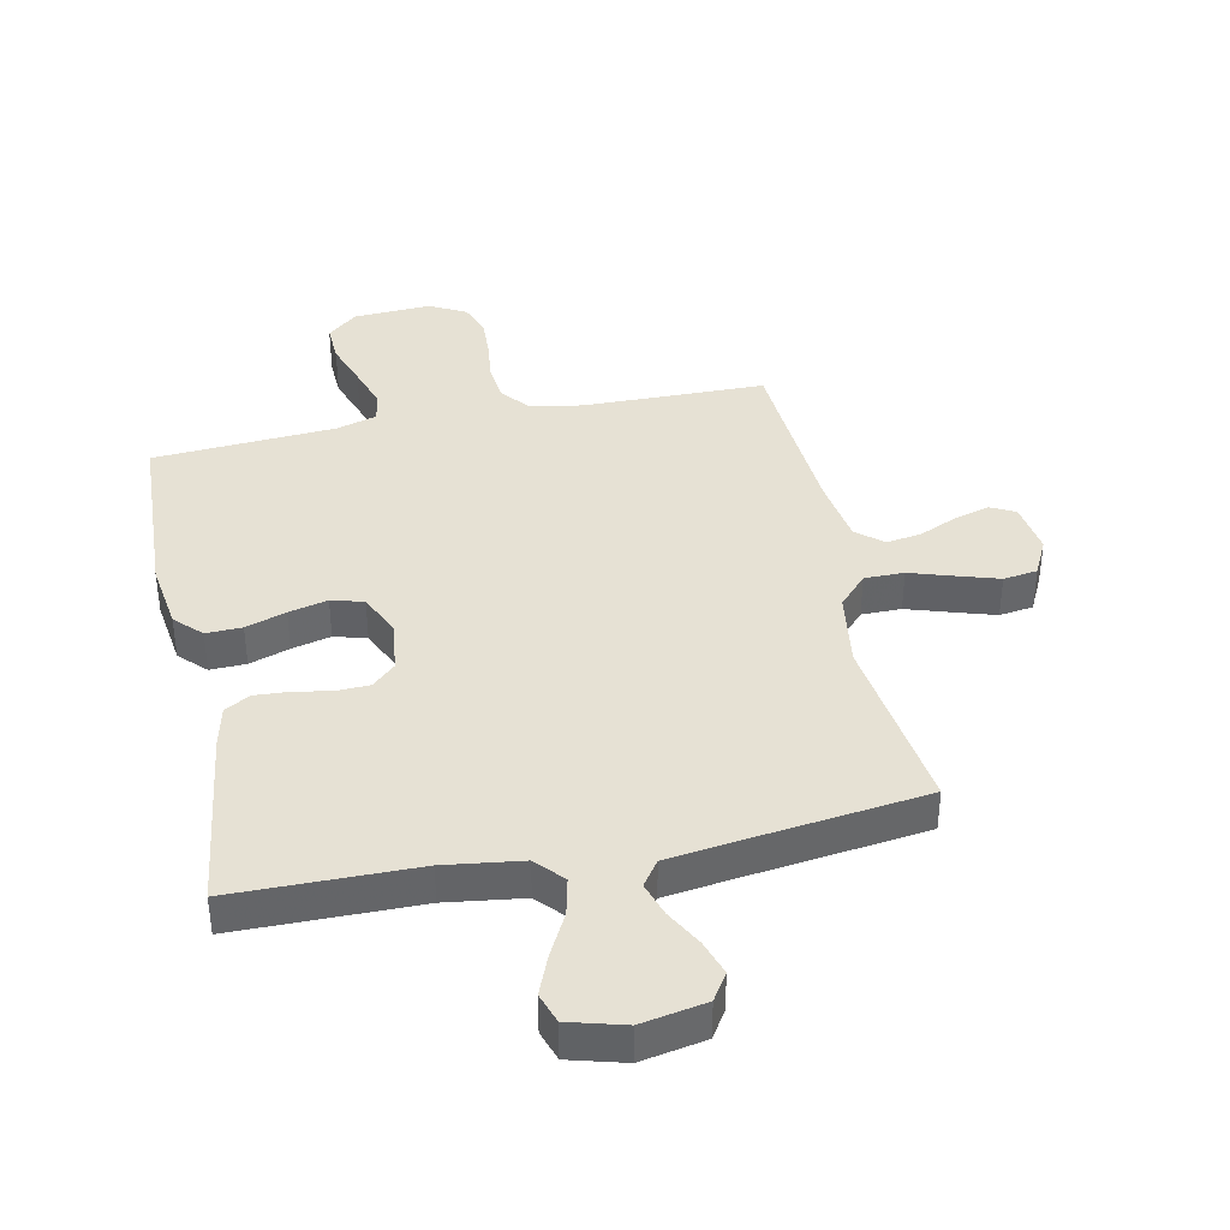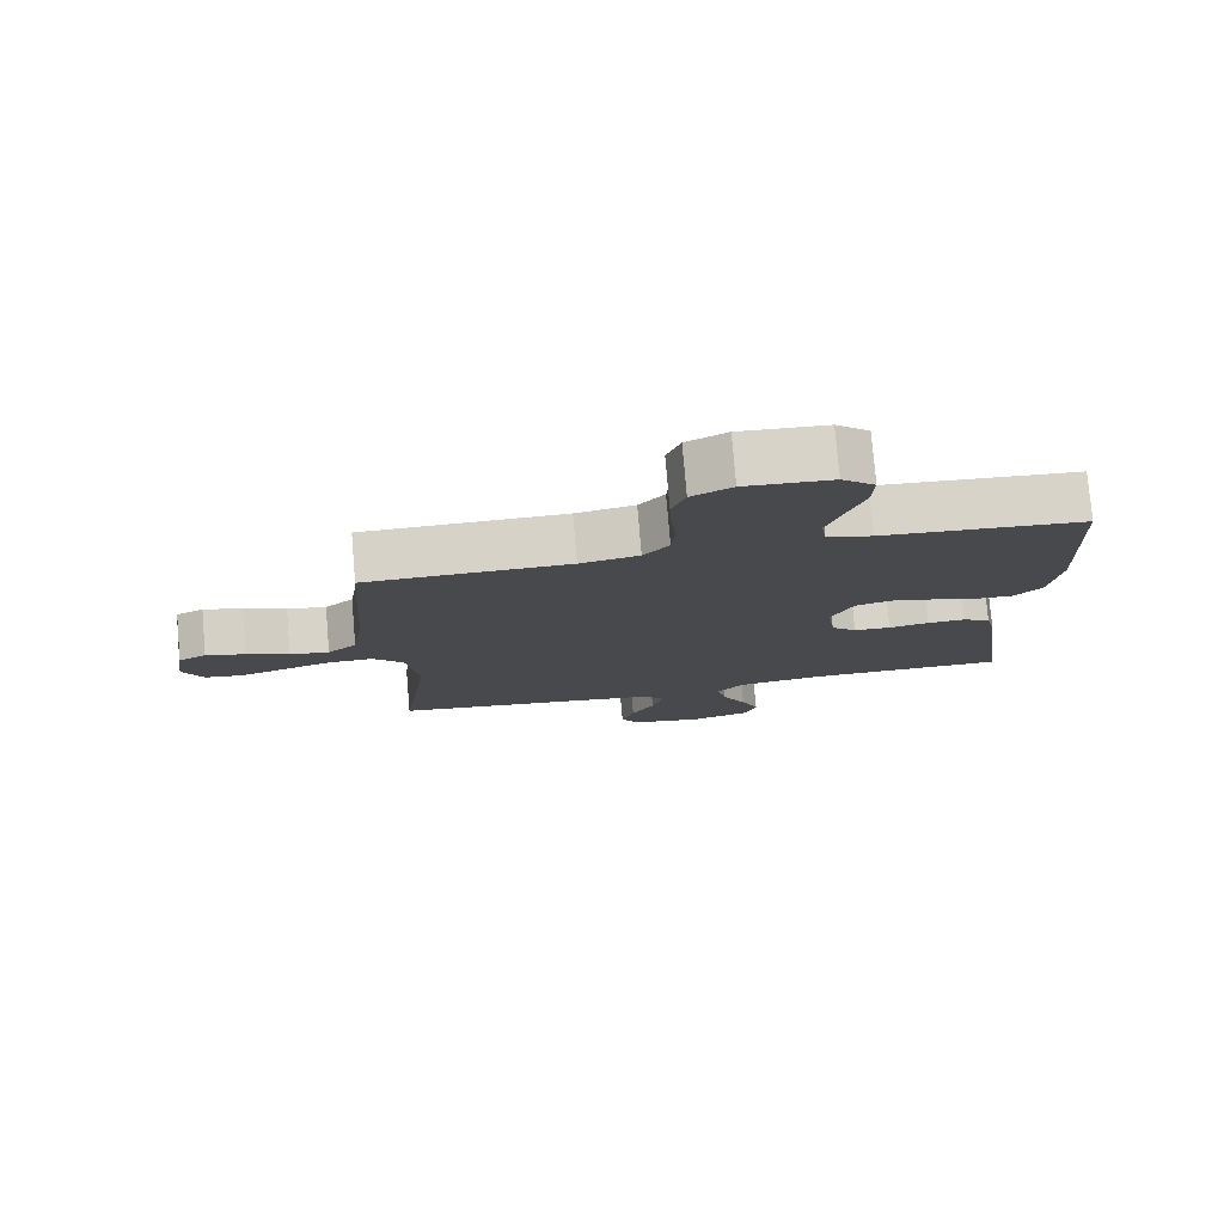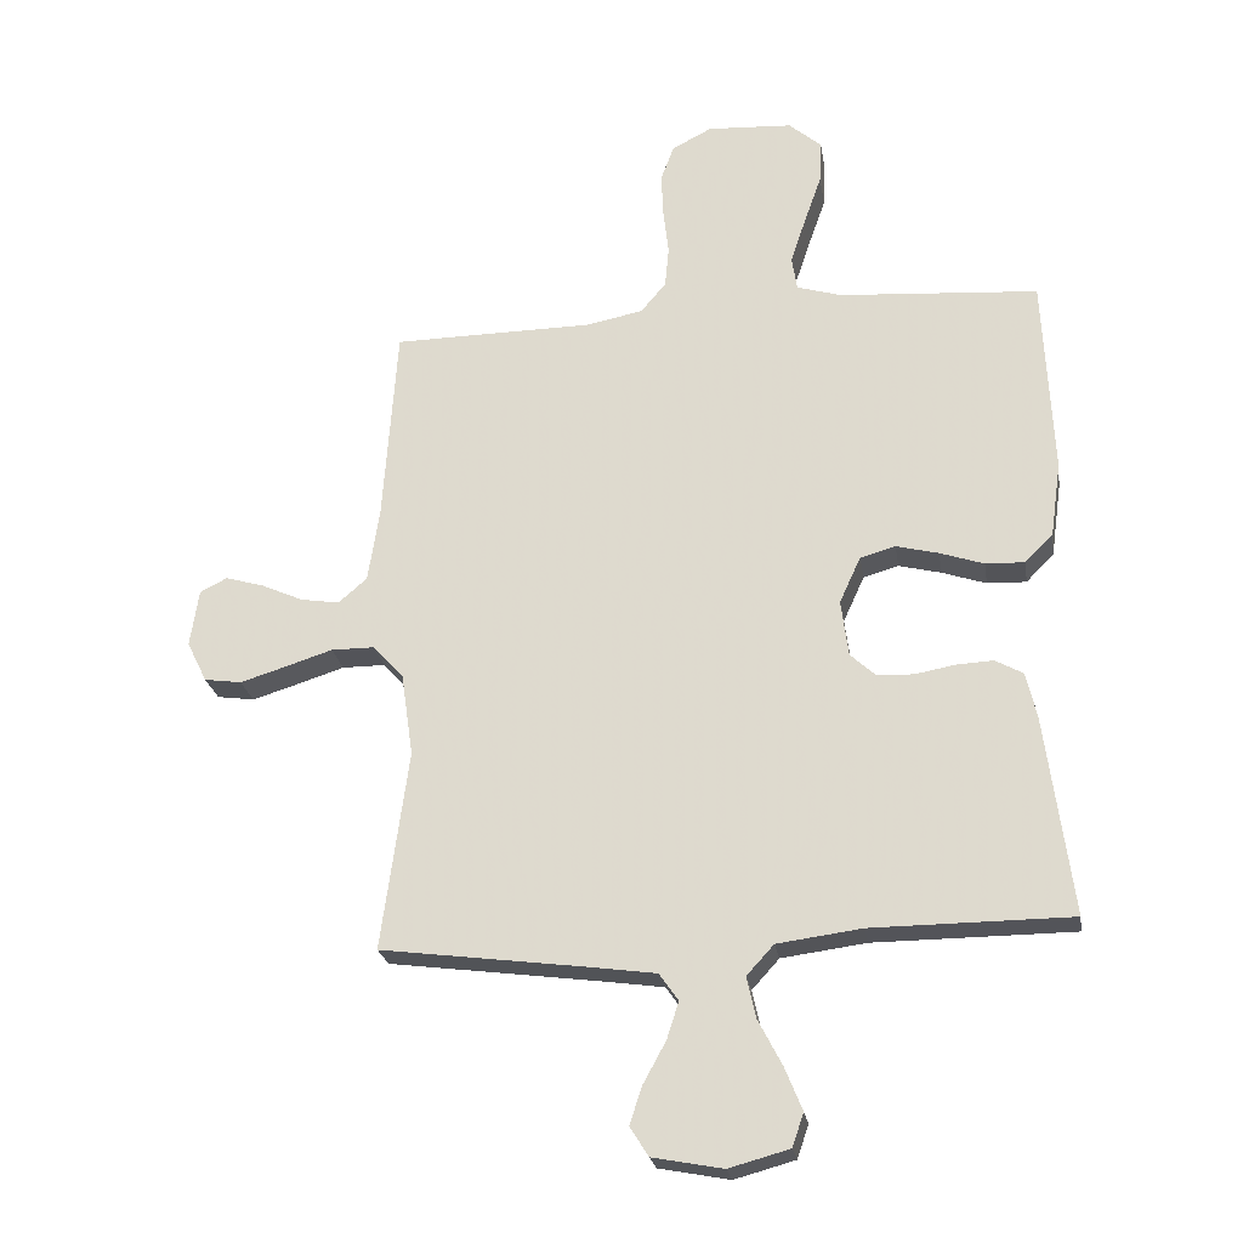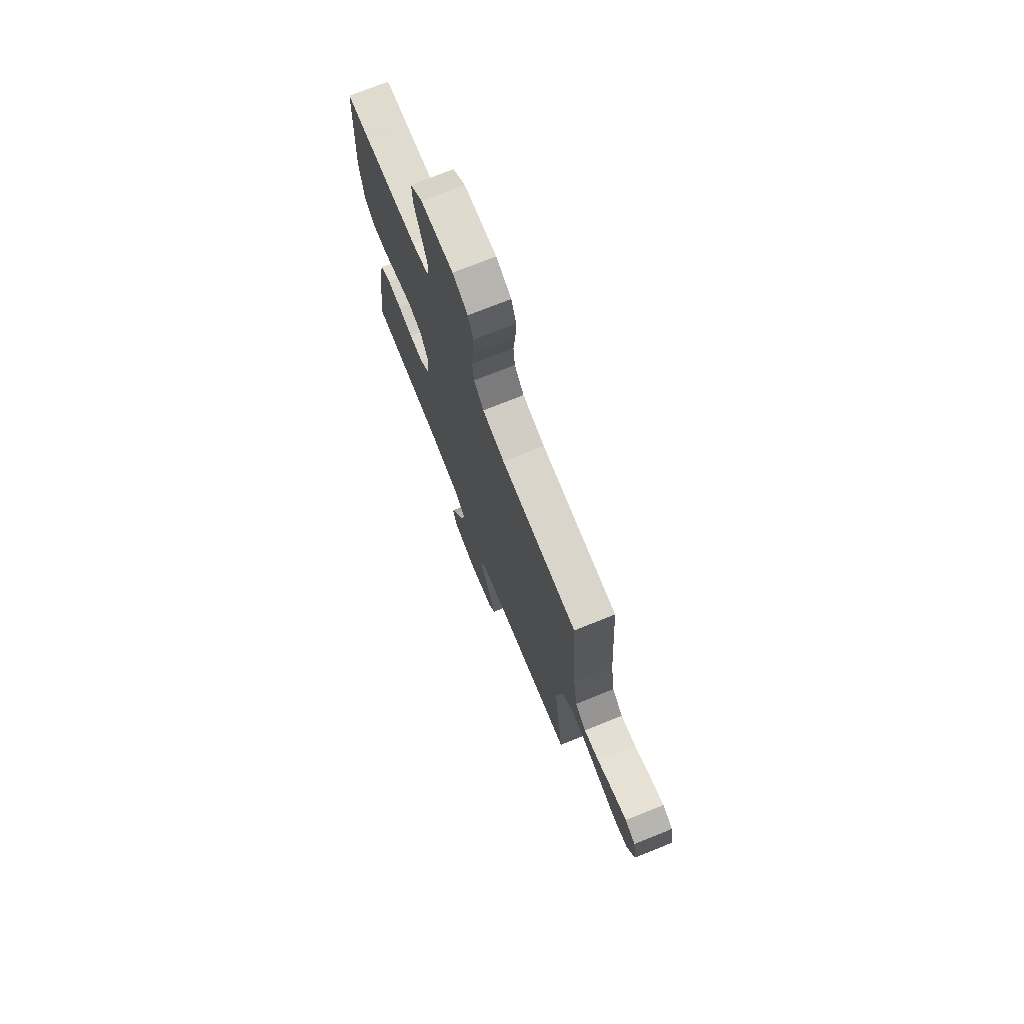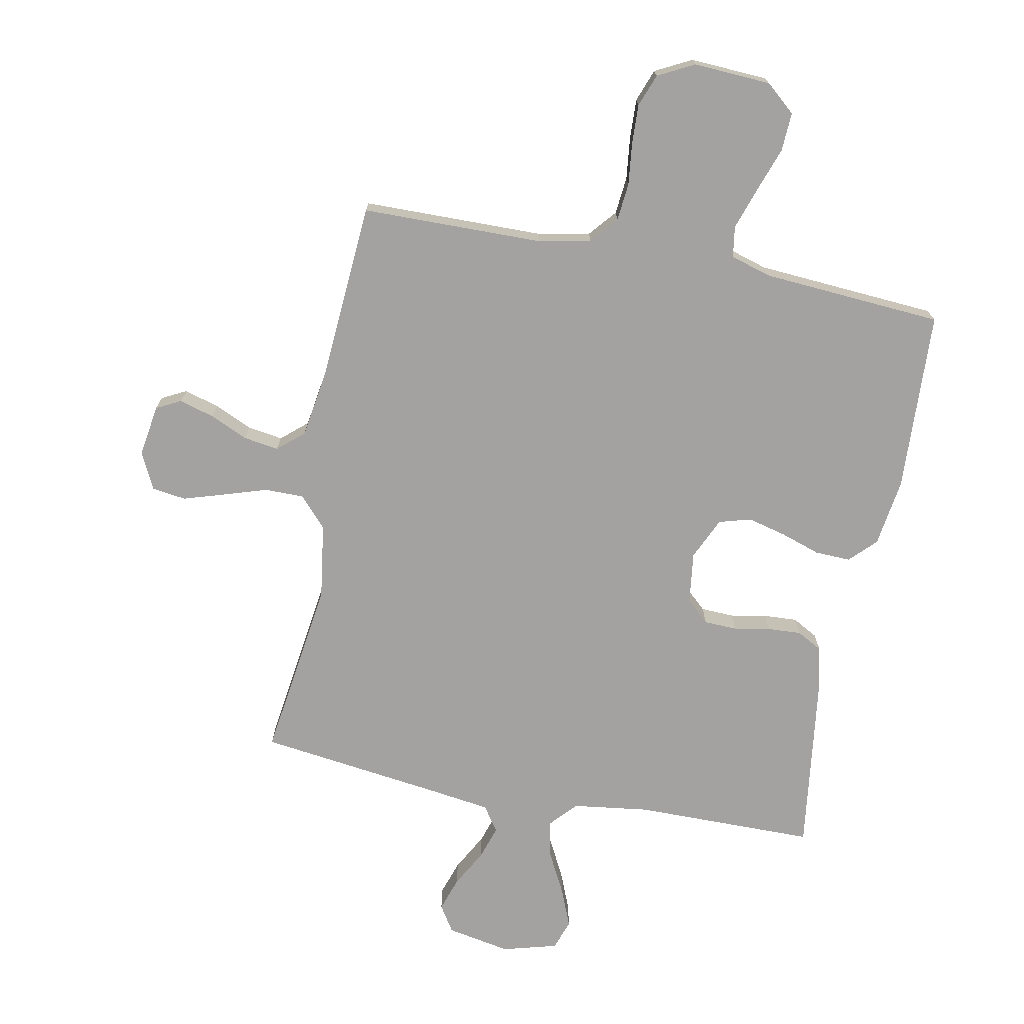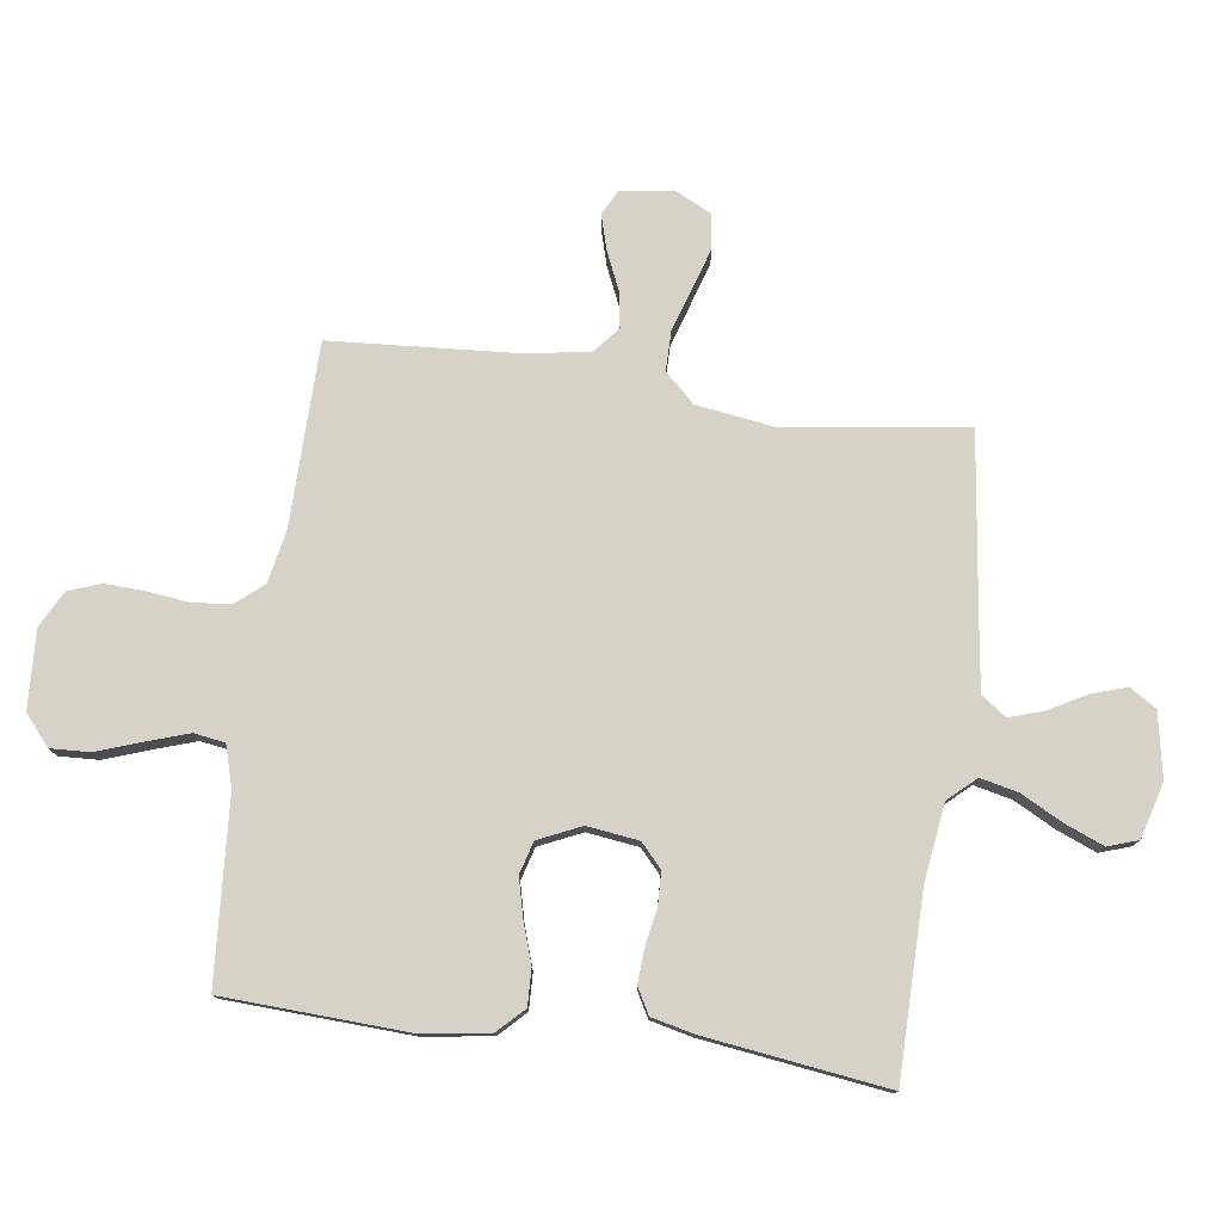
<metadata>
{"format":"obj","ext":"obj","renderer":"f3d","projection":"perspective","resolution":1024,"background":"white","views":[{"elev":39.1,"azim":168.3,"up":"+Y"},{"elev":78.0,"azim":-4.9,"up":"+Z"},{"elev":-23.8,"azim":9.0,"up":"+Z"},{"elev":73.8,"azim":-111.9,"up":"+Z"},{"elev":-72.7,"azim":-11.0,"up":"+Y"},{"elev":77.5,"azim":97.9,"up":"+Y"}]}
</metadata>
<code>
v 0.5 0.07 -0.5
v 0.2 0.07 -0.502
v 0.073 0.07 -0.519
v 0.032 0.07 -0.564
v 0.046 0.07 -0.626
v 0.082 0.07 -0.695
v 0.108 0.07 -0.759
v 0.091 0.07 -0.809
v 0 0.07 -0.834
v -0.106 0.07 -0.814
v -0.134 0.07 -0.77
v -0.115 0.07 -0.713
v -0.081 0.07 -0.651
v -0.063 0.07 -0.595
v -0.092 0.07 -0.554
v -0.2 0.07 -0.539
v -0.5 0.07 -0.5
v -0.459 0.07 -0.2
v -0.477 0.07 -0.075
v -0.523 0.07 -0.025
v -0.588 0.07 -0.025
v -0.66 0.07 -0.048
v -0.728 0.07 -0.069
v -0.784 0.07 -0.061
v -0.814 0.07 0
v -0.801 0.07 0.086
v -0.76 0.07 0.107
v -0.702 0.07 0.09
v -0.639 0.07 0.062
v -0.581 0.07 0.053
v -0.538 0.07 0.09
v -0.521 0.07 0.2
v -0.5 0.07 0.5
v -0.2 0.07 0.504
v -0.113 0.07 0.521
v -0.075 0.07 0.566
v -0.069 0.07 0.628
v -0.077 0.07 0.697
v -0.08 0.07 0.763
v -0.06 0.07 0.817
v 0 0.07 0.848
v 0.128 0.07 0.841
v 0.177 0.07 0.799
v 0.174 0.07 0.735
v 0.148 0.07 0.661
v 0.125 0.07 0.592
v 0.133 0.07 0.541
v 0.2 0.07 0.521
v 0.5 0.07 0.5
v 0.514 0.07 0.2
v 0.498 0.07 0.087
v 0.456 0.07 0.045
v 0.397 0.07 0.047
v 0.331 0.07 0.069
v 0.267 0.07 0.085
v 0.214 0.07 0.07
v 0.182 0.07 0
v 0.193 0.07 -0.085
v 0.231 0.07 -0.12
v 0.286 0.07 -0.122
v 0.346 0.07 -0.111
v 0.402 0.07 -0.108
v 0.444 0.07 -0.131
v 0.46 0.07 -0.2
v 0.5 0 -0.5
v 0.2 0 -0.502
v 0.073 0 -0.519
v 0.032 0 -0.564
v 0.046 0 -0.626
v 0.082 0 -0.695
v 0.108 0 -0.759
v 0.091 0 -0.809
v 0 0 -0.834
v -0.106 0 -0.814
v -0.134 0 -0.77
v -0.115 0 -0.713
v -0.081 0 -0.651
v -0.063 0 -0.595
v -0.092 0 -0.554
v -0.2 0 -0.539
v -0.5 0 -0.5
v -0.459 0 -0.2
v -0.477 0 -0.075
v -0.523 0 -0.025
v -0.588 0 -0.025
v -0.66 0 -0.048
v -0.728 0 -0.069
v -0.784 0 -0.061
v -0.814 0 0
v -0.801 0 0.086
v -0.76 0 0.107
v -0.702 0 0.09
v -0.639 0 0.062
v -0.581 0 0.053
v -0.538 0 0.09
v -0.521 0 0.2
v -0.5 0 0.5
v -0.2 0 0.504
v -0.113 0 0.521
v -0.075 0 0.566
v -0.069 0 0.628
v -0.077 0 0.697
v -0.08 0 0.763
v -0.06 0 0.817
v 0 0 0.848
v 0.128 0 0.841
v 0.177 0 0.799
v 0.174 0 0.735
v 0.148 0 0.661
v 0.125 0 0.592
v 0.133 0 0.541
v 0.2 0 0.521
v 0.5 0 0.5
v 0.514 0 0.2
v 0.498 0 0.087
v 0.456 0 0.045
v 0.397 0 0.047
v 0.331 0 0.069
v 0.267 0 0.085
v 0.214 0 0.07
v 0.182 0 0
v 0.193 0 -0.085
v 0.231 0 -0.12
v 0.286 0 -0.122
v 0.346 0 -0.111
v 0.402 0 -0.108
v 0.444 0 -0.131
v 0.46 0 -0.2
f 64 1 2
f 63 64 2
f 62 63 2
f 61 62 2
f 60 61 2
f 59 60 2 3
f 58 59 3 4
f 57 58 4
f 52 53 54
f 51 52 54
f 50 51 54
f 49 50 54
f 48 49 54
f 47 48 54 55
f 43 44 45
f 42 43 45
f 41 42 45
f 40 41 45
f 39 40 45
f 38 39 45
f 37 38 45
f 36 37 45 46
f 35 36 46 47
f 32 33 34
f 47 55 56
f 35 47 56
f 34 35 56
f 32 34 56
f 31 32 56
f 27 28 29
f 26 27 29
f 25 26 29
f 24 25 29
f 23 24 29
f 22 23 29
f 21 22 29
f 20 21 29 30
f 16 17 18
f 15 16 18 19
f 11 12 13
f 10 11 13
f 9 10 13
f 8 9 13
f 7 8 13
f 6 7 13
f 5 6 13
f 4 5 13 14
f 57 4 14 15
f 31 56 57
f 30 31 57
f 20 30 57
f 19 20 57
f 15 19 57
f 66 65 128
f 66 128 127
f 66 127 126
f 66 126 125
f 66 125 124
f 67 66 124 123
f 68 67 123 122
f 68 122 121
f 118 117 116
f 118 116 115
f 118 115 114
f 118 114 113
f 118 113 112
f 119 118 112 111
f 109 108 107
f 109 107 106
f 109 106 105
f 109 105 104
f 109 104 103
f 109 103 102
f 109 102 101
f 110 109 101 100
f 111 110 100 99
f 98 97 96
f 120 119 111
f 120 111 99
f 120 99 98
f 120 98 96
f 120 96 95
f 93 92 91
f 93 91 90
f 93 90 89
f 93 89 88
f 93 88 87
f 93 87 86
f 93 86 85
f 94 93 85 84
f 82 81 80
f 83 82 80 79
f 77 76 75
f 77 75 74
f 77 74 73
f 77 73 72
f 77 72 71
f 77 71 70
f 77 70 69
f 78 77 69 68
f 79 78 68 121
f 121 120 95
f 121 95 94
f 121 94 84
f 121 84 83
f 121 83 79
f 1 65 66 2
f 2 66 67 3
f 3 67 68 4
f 4 68 69 5
f 5 69 70 6
f 6 70 71 7
f 7 71 72 8
f 8 72 73 9
f 9 73 74 10
f 10 74 75 11
f 11 75 76 12
f 12 76 77 13
f 13 77 78 14
f 14 78 79 15
f 15 79 80 16
f 16 80 81 17
f 17 81 82 18
f 18 82 83 19
f 19 83 84 20
f 20 84 85 21
f 21 85 86 22
f 22 86 87 23
f 23 87 88 24
f 24 88 89 25
f 25 89 90 26
f 26 90 91 27
f 27 91 92 28
f 28 92 93 29
f 29 93 94 30
f 30 94 95 31
f 31 95 96 32
f 32 96 97 33
f 33 97 98 34
f 34 98 99 35
f 35 99 100 36
f 36 100 101 37
f 37 101 102 38
f 38 102 103 39
f 39 103 104 40
f 40 104 105 41
f 41 105 106 42
f 42 106 107 43
f 43 107 108 44
f 44 108 109 45
f 45 109 110 46
f 46 110 111 47
f 47 111 112 48
f 48 112 113 49
f 49 113 114 50
f 50 114 115 51
f 51 115 116 52
f 52 116 117 53
f 53 117 118 54
f 54 118 119 55
f 55 119 120 56
f 56 120 121 57
f 57 121 122 58
f 58 122 123 59
f 59 123 124 60
f 60 124 125 61
f 61 125 126 62
f 62 126 127 63
f 63 127 128 64
f 64 128 65 1

</code>
